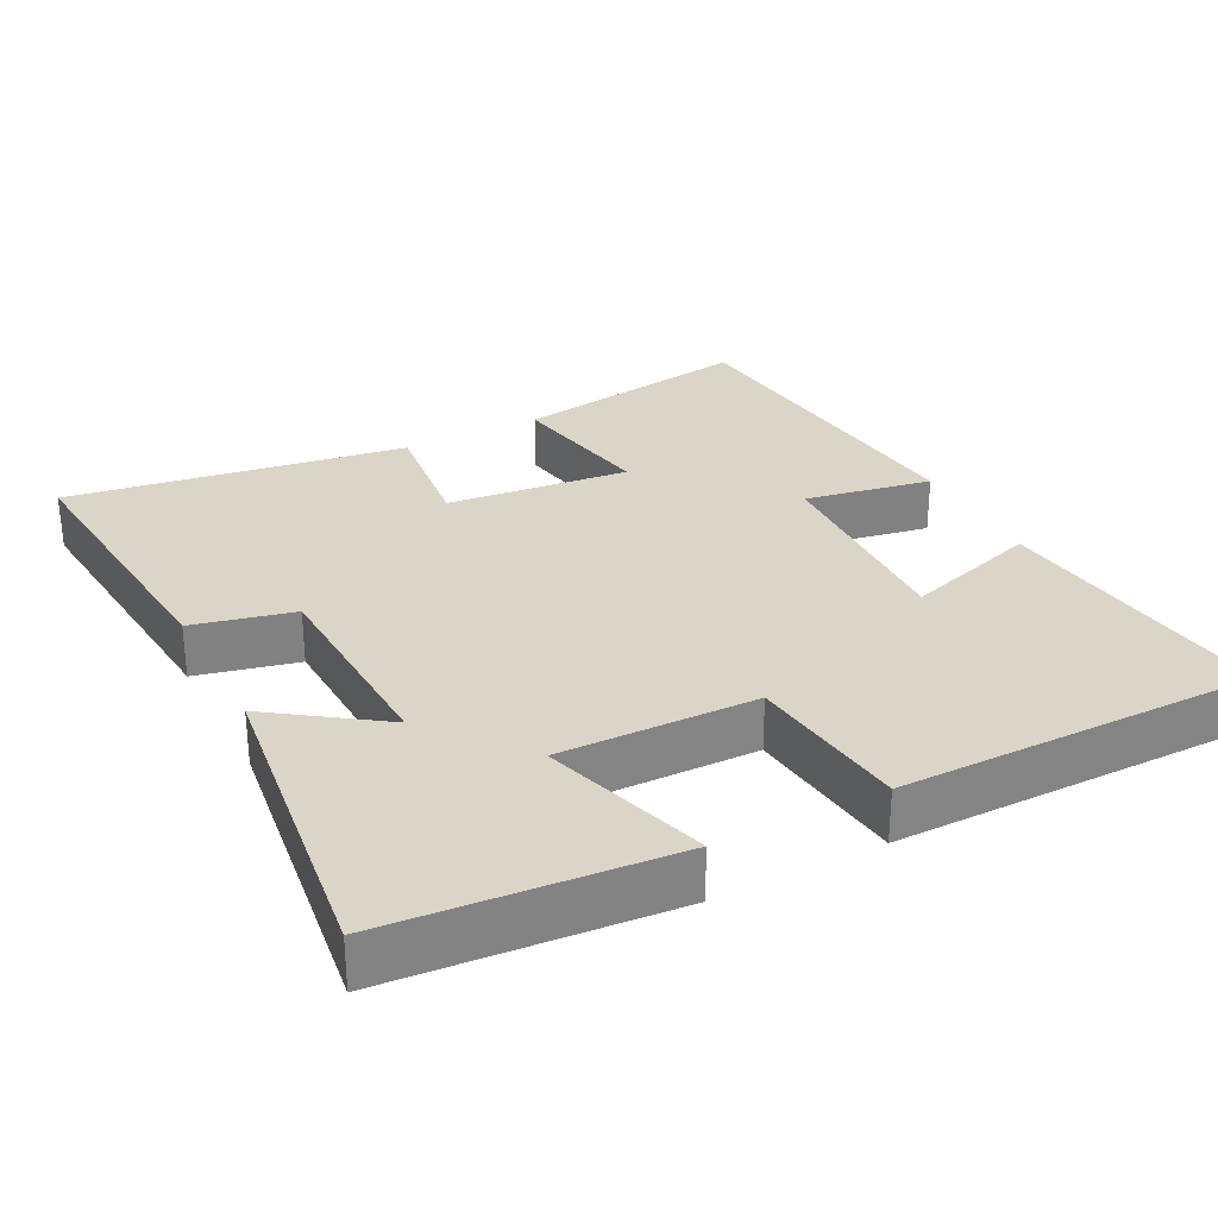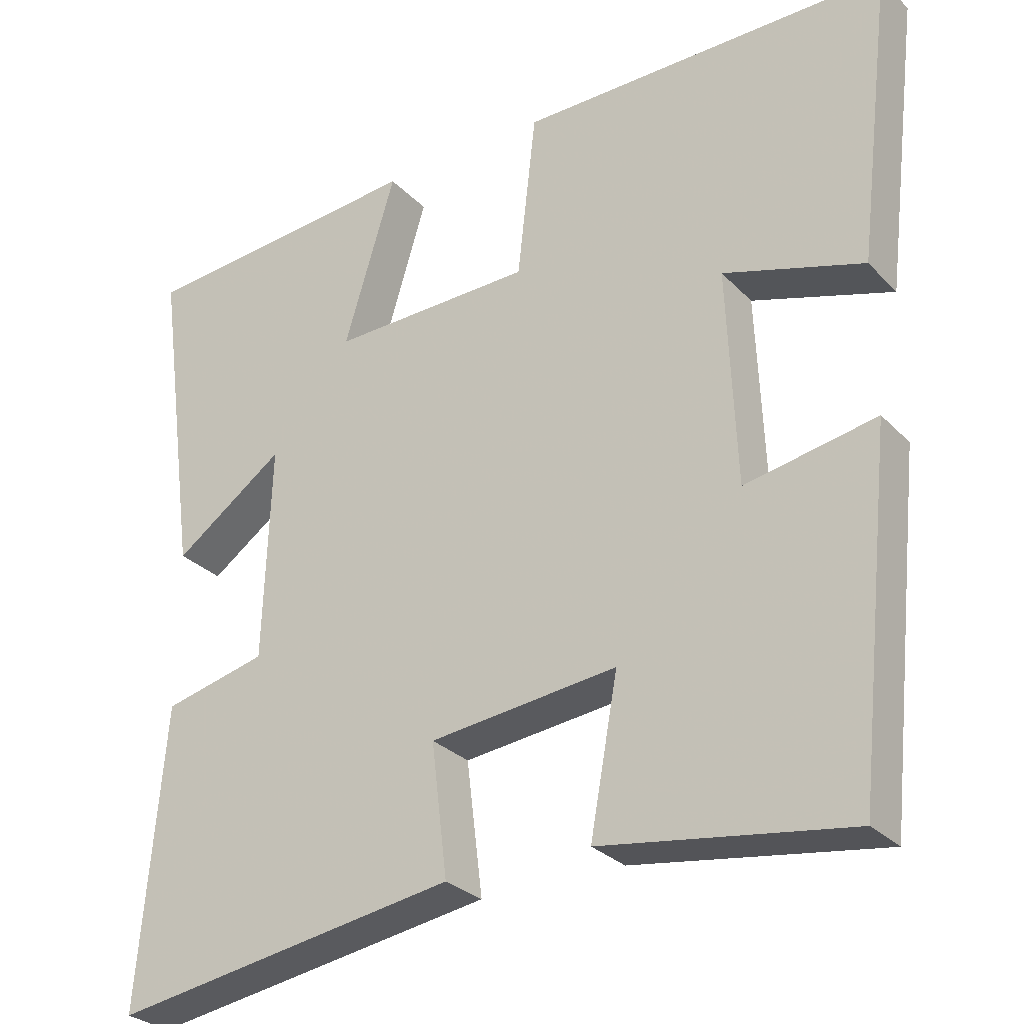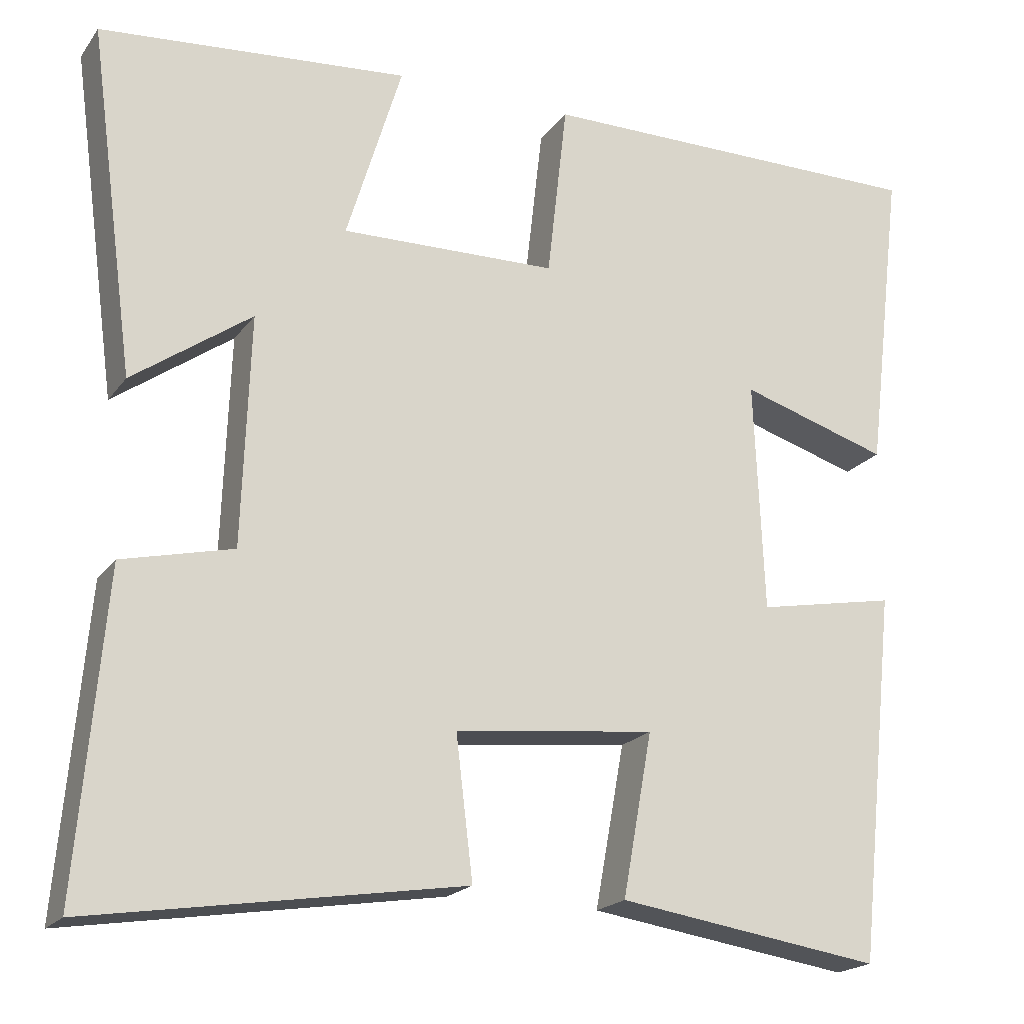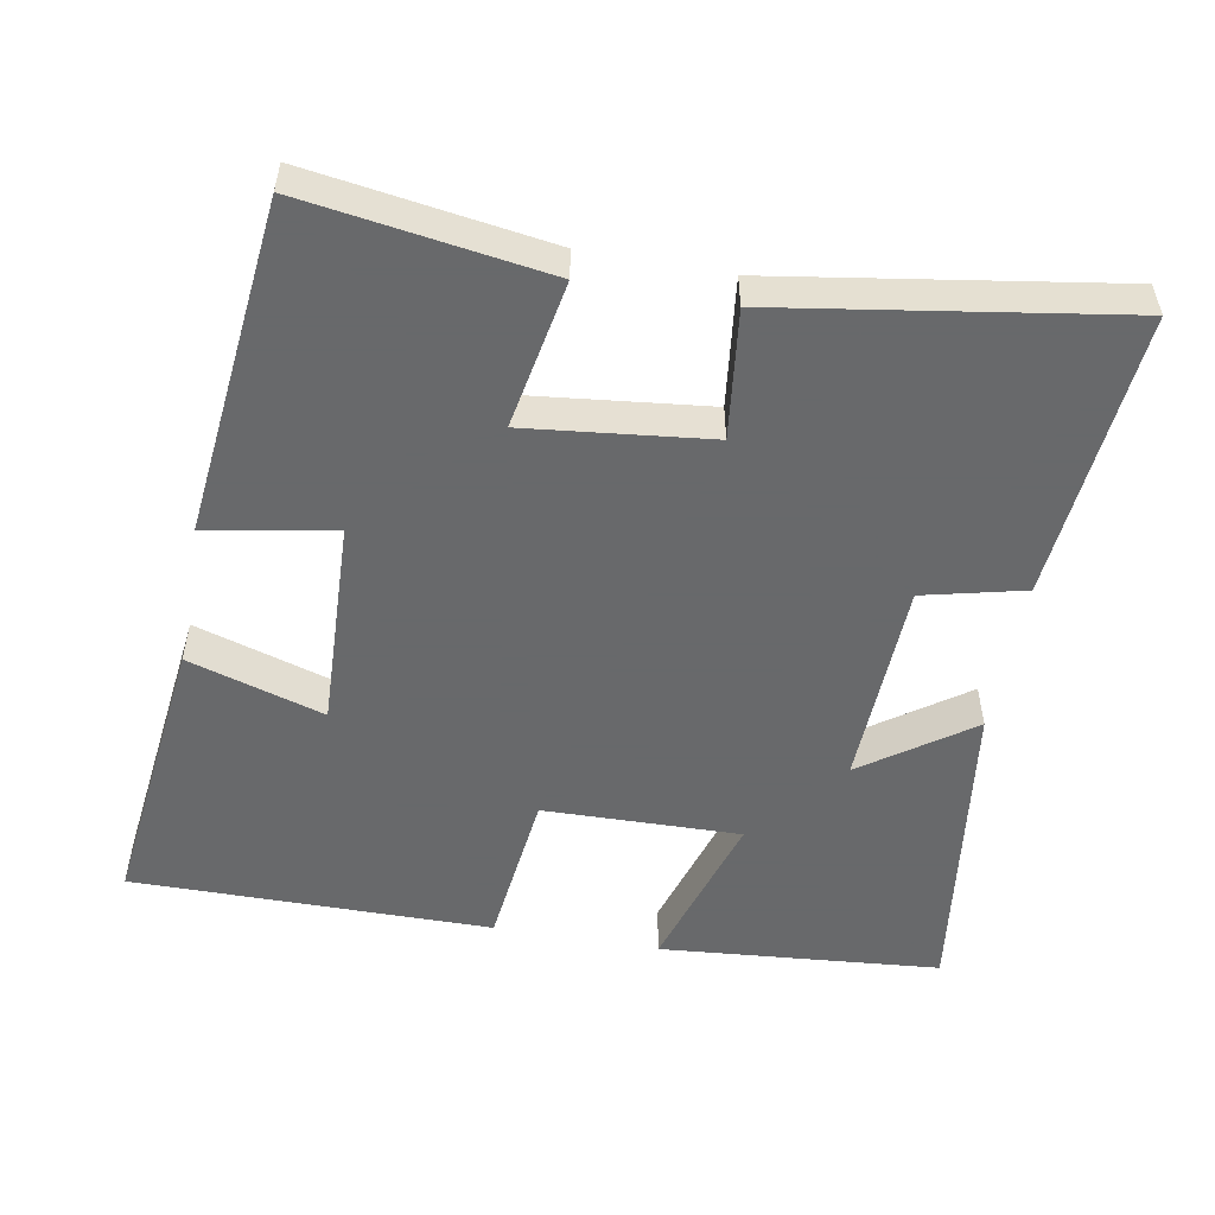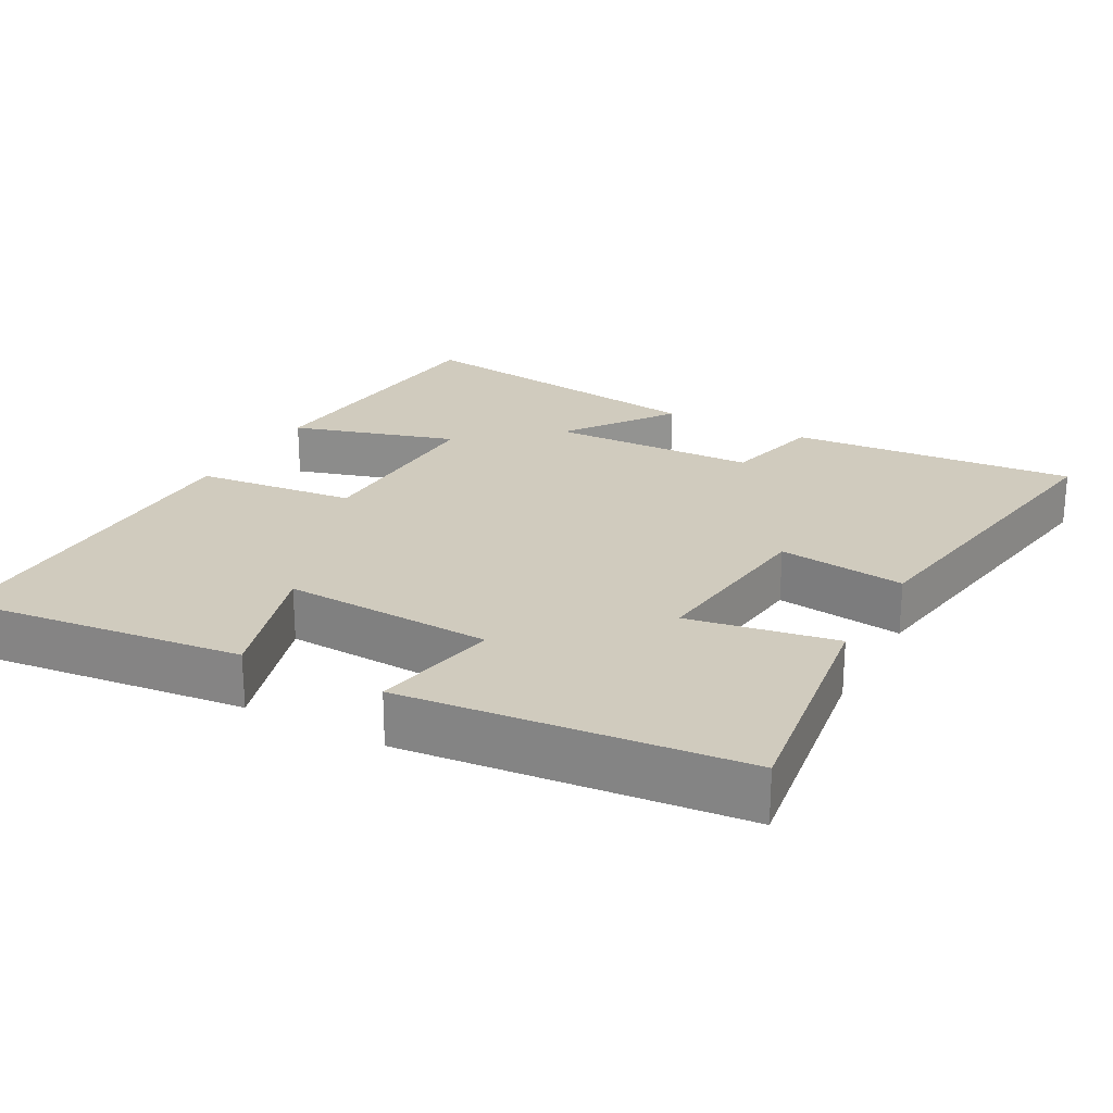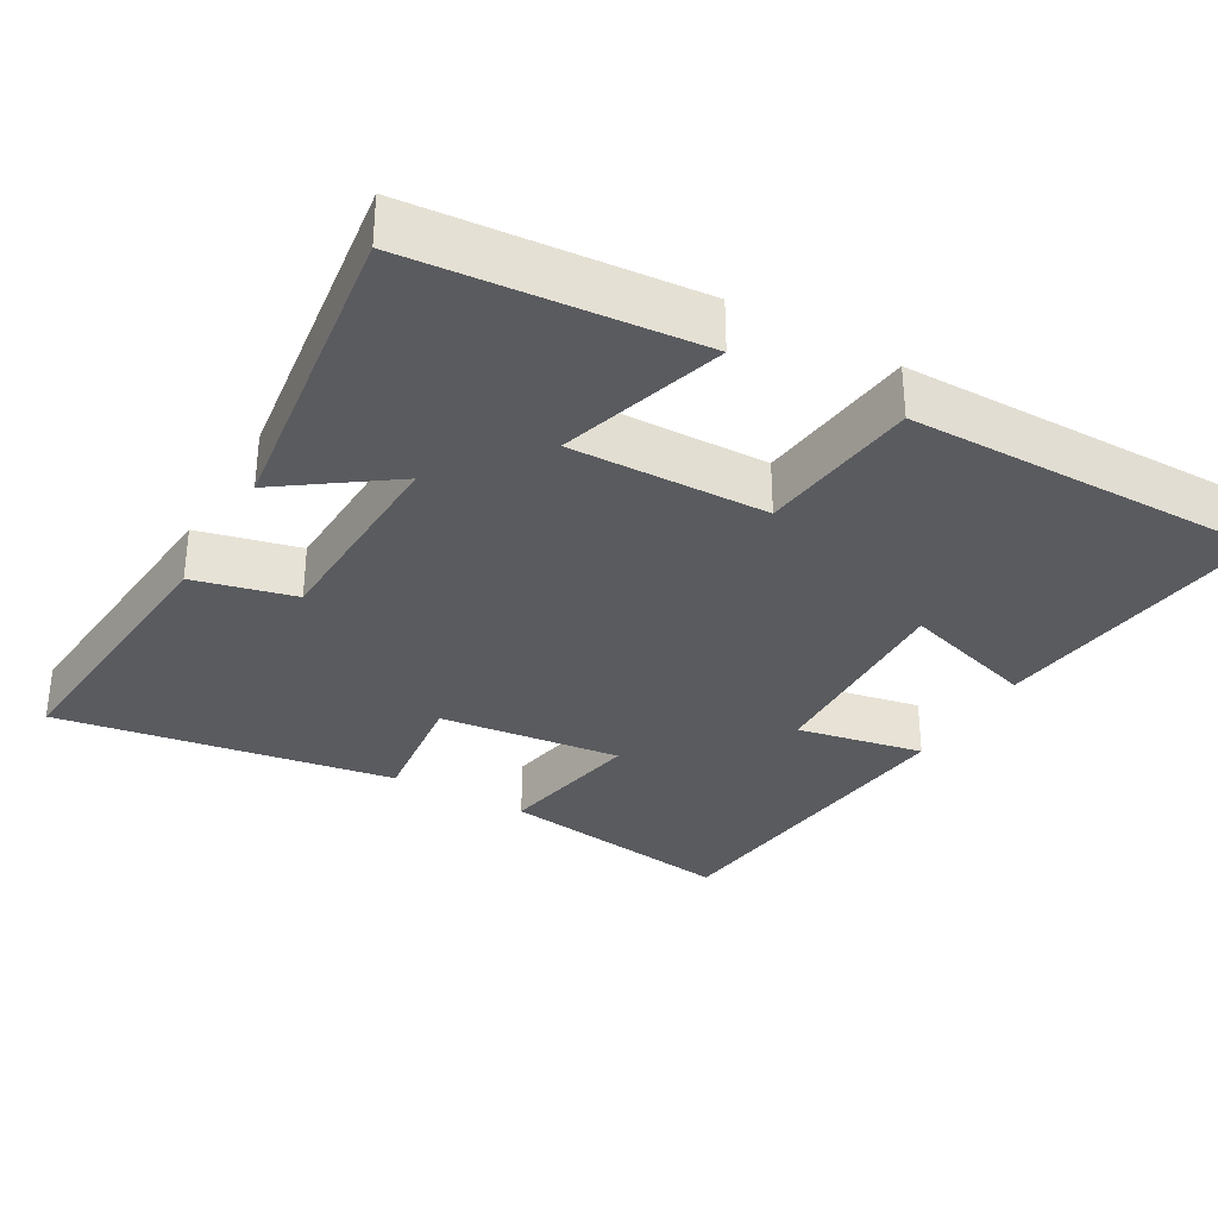
<metadata>
{"format":"obj","ext":"obj","renderer":"f3d","projection":"perspective","resolution":1024,"background":"white","views":[{"elev":29.6,"azim":-27.6,"up":"+Y"},{"elev":-28.6,"azim":34.2,"up":"+Z"},{"elev":-19.9,"azim":-25.5,"up":"+Z"},{"elev":-52.6,"azim":169.7,"up":"+Y"},{"elev":23.5,"azim":118.8,"up":"+Y"},{"elev":-32.4,"azim":-29.8,"up":"+Y"}]}
</metadata>
<code>
v -0.558 0.07 0.467
v -0.173 0.07 0.5
v -0.242 0.07 0.273
v 0.028 0.07 0.279
v 0.053 0.07 0.5
v 0.547 0.07 0.502
v 0.5 0.07 0.111
v 0.314 0.07 0.168
v 0.326 0.07 -0.12
v 0.5 0.07 -0.087
v 0.451 0.07 -0.549
v 0.121 0.07 -0.5
v 0.158 0.07 -0.297
v -0.092 0.07 -0.325
v -0.071 0.07 -0.5
v -0.534 0.07 -0.573
v -0.5 0.07 -0.179
v -0.362 0.07 -0.146
v -0.352 0.07 0.14
v -0.5 0.07 0.035
v -0.558 0 0.467
v -0.173 0 0.5
v -0.242 0 0.273
v 0.028 0 0.279
v 0.053 0 0.5
v 0.547 0 0.502
v 0.5 0 0.111
v 0.314 0 0.168
v 0.326 0 -0.12
v 0.5 0 -0.087
v 0.451 0 -0.549
v 0.121 0 -0.5
v 0.158 0 -0.297
v -0.092 0 -0.325
v -0.071 0 -0.5
v -0.534 0 -0.573
v -0.5 0 -0.179
v -0.362 0 -0.146
v -0.352 0 0.14
v -0.5 0 0.035
f 1 2 3
f 20 1 3
f 19 20 3
f 18 19 3 4
f 16 17 18
f 15 16 18
f 14 15 18
f 13 14 18 4
f 11 12 13
f 10 11 13
f 9 10 13
f 13 4 5
f 9 13 5
f 8 9 5
f 5 6 7 8
f 23 22 21
f 23 21 40
f 23 40 39
f 24 23 39 38
f 38 37 36
f 38 36 35
f 38 35 34
f 24 38 34 33
f 33 32 31
f 33 31 30
f 33 30 29
f 25 24 33
f 25 33 29
f 25 29 28
f 28 27 26 25
f 1 21 22 2
f 2 22 23 3
f 3 23 24 4
f 4 24 25 5
f 5 25 26 6
f 6 26 27 7
f 7 27 28 8
f 8 28 29 9
f 9 29 30 10
f 10 30 31 11
f 11 31 32 12
f 12 32 33 13
f 13 33 34 14
f 14 34 35 15
f 15 35 36 16
f 16 36 37 17
f 17 37 38 18
f 18 38 39 19
f 19 39 40 20
f 20 40 21 1

</code>
